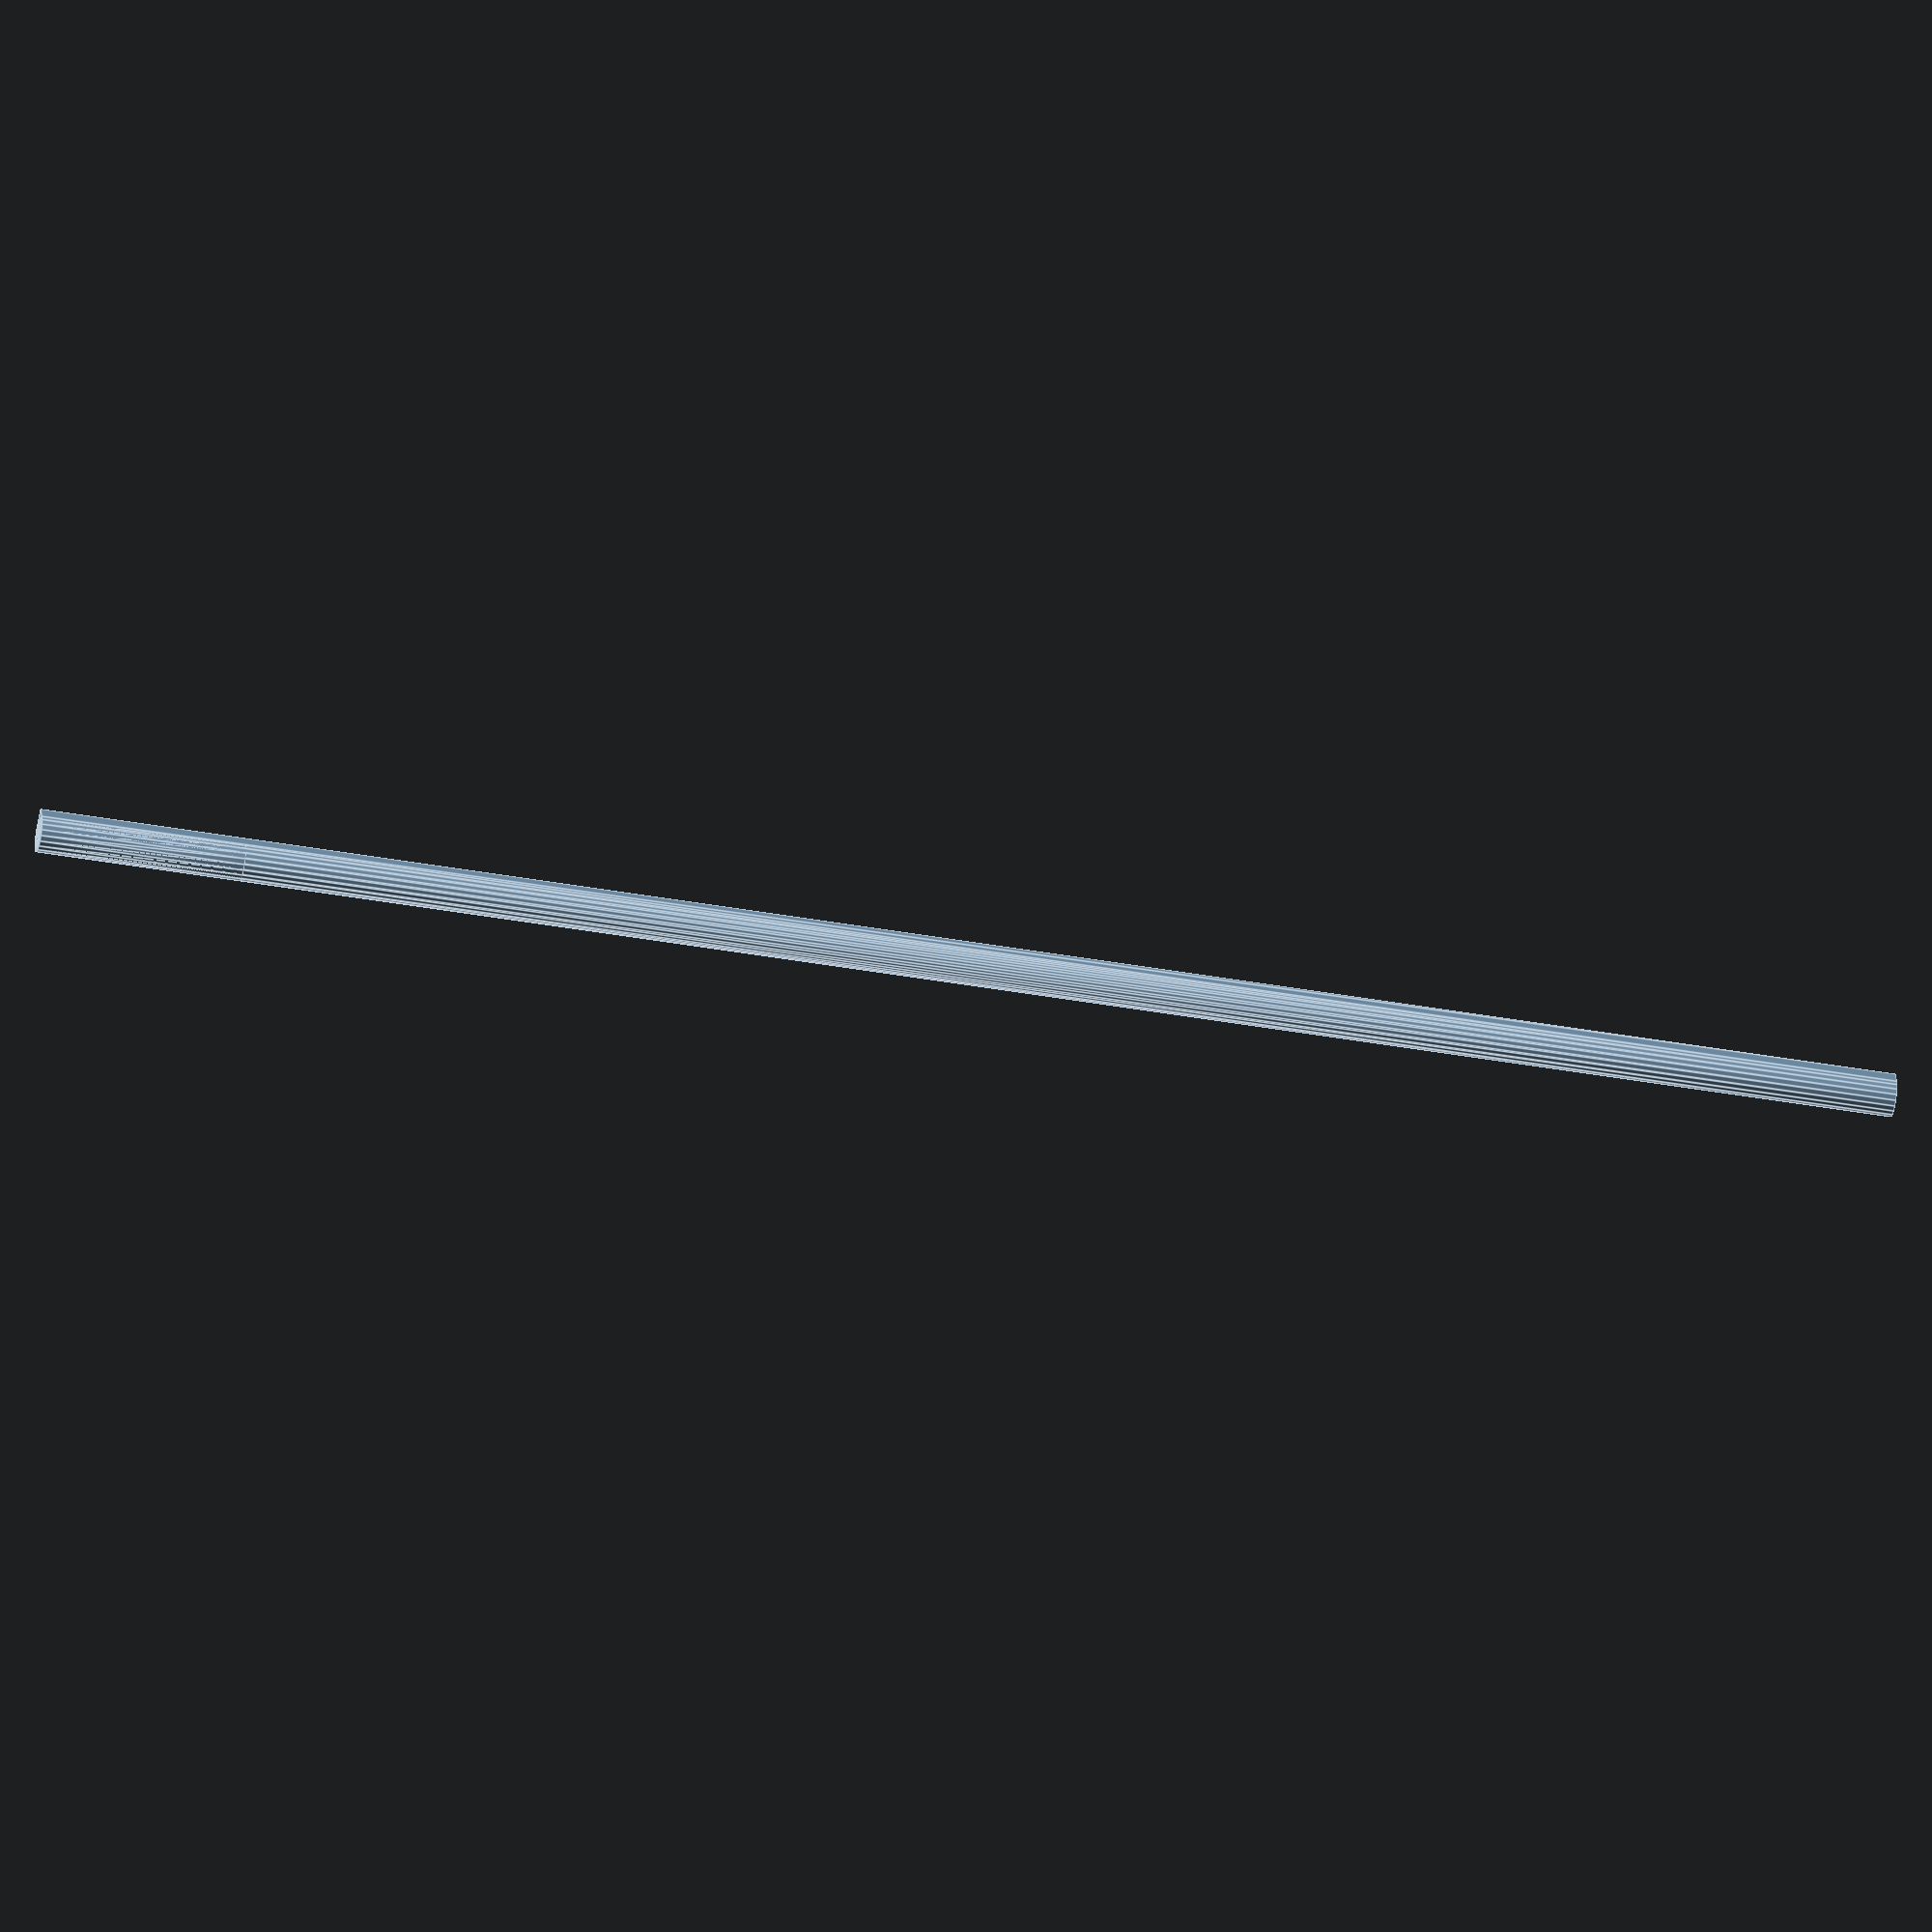
<openscad>
// ==========================================================================
//
// some general-purpose stuff
//
// author :         Wouter van Ooijen
// email :          wouter@voti.nl
// last modified :  2017-10-19
//
// todo:
// - repeat4 should rotate, 2 should mirror
// - conincal screw head
// - rounding factor must be size-independent
//
// - pass ook overall size, nodig voor bv ridge
// - stop die overall size in een info, net als m3 en pcb
//
// to test:
// - LCD snap-ins 1mm higher
// - LCD horizontal exclusion -1 both sides
// 
// ==========================================================================

// same size in two or three dimensions
function dup2( x )   = [ x, x ];
function dup3( x )   = [ x, x, x ];

// take first two elements
function take2( b )  = [ b[ 0 ], b[ 1 ] ];

// add a third coordinate
function make3( a, z = 0 ) = [ a[ 0 ], a[ 1 ], z ];

// set one coordinate to 0
function zero2_x( b ) = [      0, b[ 1 ] ];
function zero2_y( b ) = [ b[ 0 ],      0 ];

function zero3_x( b ) = [      0, b[ 1 ], b[ 2] ];
function zero3_y( b ) = [ b[ 0 ],      0, b[ 2] ];
function zero3_z( b ) = [ b[ 0 ], b[ 1 ],     0 ];


// ==========================================================================
//
// circle and sphere with a configurable number of segments
//
// ==========================================================================

// can be pre-defined by the user
circle_sides = 20;

// circle with configured number of sides
// (circle_sides must have been defined)
module my_circle( d ){
   circle( d, $fn = circle_sides );
}   

module my_sphere( d ){
   sphere( d, $fn = circle_sides );
};


// ==========================================================================
//
// repeaters
//
// ==========================================================================

// union of 4 copies the children 
// at the 4 corners of the argument (= [x,y] rectangle)
module repeat4( offset ){
   union() {
      translate( [           0,           0 ] ) children();
      translate( [ offset[ 0 ],           0 ] ) children();
      translate( [ offset[ 0 ], offset[ 1 ] ] ) children();
      translate( [           0, offset[ 1 ] ] ) children();
   }    
}

// union of 2 copies the children, offset apart
module repeat2( offset, m = [ 0, 0, 0 ] ){
   union() {
      translate( [           0,           0 ] ) children();     
      translate( [ offset[ 0 ], offset[ 1 ] ] ) mirror( m ) children();
   }    
}

module repeat_plusmin( offset ){
   union() {
      translate(   offset ) children();
      translate( - offset ) children();
   }    
}


// ==========================================================================
//
// pole (peg) with either flat or rounded top
//
// ==========================================================================

// pole with flat top
// size = [ radius, height ]
module peg( size, fn = 10 ){
   radius = size[ 0 ];
   height = size[ 1 ];    
   union(){
      linear_extrude( height )
         my_circle( radius );
   };
}   

// pole with rounded top
// size = [ radius, height ]
module rounded_peg( size, fn = 10 ){
   radius = size[ 0 ];
   height = size[ 1 ];    
   union(){
      linear_extrude( height - radius )
         my_circle( radius );
      translate( [ 0, 0, height - radius ] )
         my_sphere( radius );
   };
}   


// ==========================================================================
//
// rounded forms for boxes
//
// ==========================================================================

// a rectangle with rounded corners
module rounded_rectangle( size, rounding = 1 ){
    x = size[ 0 ];
    y = size[ 1 ];
    r = rounding;
    union(){
       translate( [     r,     r ] ) my_circle( r );
       translate( [ x - r,     r ] ) my_circle( r );
       translate( [     r, y - r ] ) my_circle( r );
       translate( [ x - r, y - r ] ) my_circle( r );
       translate( [ 0, r ] ) square( [ x,         y - 2 * r ] );  
       translate( [ r, 0 ] ) square( [ x - 2 * r, y         ] );  
    }    
}

module cutter_bar( size, rounding = 1 ){
    translate( [ -1000, size, size ] )
    mirror( [ 0, 1, 0 ] ) 
    rotate( [ 0, 90, 0 ] ) 
    linear_extrude( 2000 ) 
    difference(){
      square( dup2( size ) );
      my_circle( size );
   };
}

module plate( size, rounding = 0, ridges = 0 ){
   if( rounding == 0 ){
       linear_extrude( size[ 2 ] )
          square( take2( size ));       
    } else {
      difference(){
         linear_extrude( size[ 2 ] ) 
            rounded_rectangle( take2( size ), rounding );
   	     cutter_bar( size[ 2 ], rounding );
	     mirror( [ 1, 0, 0 ] ) rotate( [ 0, 0, 90 ] ) 
            cutter_bar( size[ 2 ], rounding );
         translate( [ size[ 0 ], 0, 0 ] ) rotate( [ 0, 0, 90 ] ) 
            cutter_bar( size[ 2 ], rounding ); 
         translate( [ 0, size[ 1 ], 0 ] ) mirror( [ 0, 1, 0 ] ) 
            cutter_bar( size[ 2 ], rounding ); 
      };
   };
   
   // add the ridges
   if( ridges > 0 ){
      for( i = [ 1 : ridges ] ){       
         translate( [ i * (( size[ 0 ] - size[ 2 ] ) / ( ridges + 1 )), 0, size[ 2 ] ] )
            linear_extrude( size[ 2 ] )
               square( [ size[ 2 ], size[ 1 ] ] );    
         translate( [ 0, i * (( size[ 1 ] - size[ 2 ] ) / ( ridges + 1 )), size[ 2 ] ] )
            linear_extrude( size[ 2 ] )
               square( [ size[ 0 ], size[ 2 ] ] );           
      }       
   }      
}

// a rectangle with rounded corners and rounded cutout
module rounded_outline( size, rounding, thickness ){
    s = size;
    r = rounding;
    t = thickness;
    difference(){
        rounded_rectangle( s, r );
        translate( [ t, t ] ) rounded_rectangle( s - 2 * [ t, t ], r );
    }        
}

module tray( size, thickness = 1.0, rounding = 0, ridges = 0 ){
   plate( make3( size, rounding ), rounding, ridges );
   linear_extrude( size[ 2 ] )
      rounded_outline( take2( size ), rounding, thickness );
}

// ==========================================================================
//
// The add_* modules add an item to a duplex (bottom/top) casing.
//
// An item can be an interal part, or a cutout, or acombination.
//
// arguments:
//    part     = 0 for the bottom part, 1 for the top part
//    location = [ x, y, z ] origin of the item to be added
//    height   = [ lower, upper ] inner height of the two parts
//    ....     =  item specific parameters
// children    = the part the item is added to, start with a box
//
// ==========================================================================

bottom  = 0;
top     = 1;


// ==========================================================================
//
// info about a two-part case
//
// [ inner x size, 
//   inner y size,
//   bottom inner z size,
//   top inner z size,
//   (wall) thickness,
//   rounding ]
//
// When dealing with a case and modular parts in it
// [0,0,0] is the *inner* left-lower-bottom corner.
//
// ==========================================================================

function case_inner_x_size( h )         = h[ 0 ];
function case_inner_y_size( h )         = h[ 1 ];
function case_bottom_inner_z_size( h )  = h[ 2 ];
function case_top_inner_z_size( h )     = h[ 3 ];
function case_inner_x_size( h )         = h[ 4 ];
function case_thickness( h )            = h[ 5 ];
function case_rounding( h )             = h[ 6 ];

function case_part_inner_z_size( h, part ) = ( part == bottom ) 
   ? case_bottom_inner_z_size( h ) 
   : case_top_inner_z_size( h );
   
module case_tray( case, part ){
   tray( 
      [ 
         case_inner_x_size( case ), 
         case_inner_y_size ( case ), 
         case_part_inner_z_size( case, part )
      ] + dup3( case_thickness( case )),
      case_thickness( case ),
      case_rounding( case )
    );
}

module test_case_tray(){
   tray = [ 10.0, 20.0, 10.0, 5.0, 1.0, 1.0 ];
   case_tray( tray, bottom );    
}

test_case_tray();



// ==========================================================================
//
// logo's
//
// ==========================================================================

// HU-logo
module add_logo_hu(){
   union(){
      translate( [  0,  2, 0 ] ) square( [ 5, 29 ] );
      translate( [ 10,  2, 0 ] ) square( [ 5, 12 ] );
      translate( [ 10, 19, 0 ] ) square( [ 5, 12 ] );
      translate( [ 20, 16, 0 ] ) square( [ 5, 15 ] );
      translate( [ 30, 16, 0 ] ) square( [ 5, 15 ] );
      translate( [ 27.5, 16, 0 ] ) difference(){
         my_circle( 15 / 2 );
         my_circle( 5 / 2 );
         translate( [ - 10, 0, 0 ] ) square( [ 20, 15 ] );        
      } 
   };
}


// ==========================================================================
//
// translated box
//
// ==========================================================================

// box of specified size at specified location
// argument = [ size [ x, y, z ], location [ x, y, z ] ]
module box( box ){
   translate( box[ 1 ] )
      linear_extrude( box[ 0 ][ 2 ] )
         square( [ box[ 0 ][ 0 ], box[ 0 ][ 1 ] ] );
}


// ==========================================================================
//
// an m-sized screw / nut 
//
// [ hole diameter, 
//   screw diameter, 
//   screw height,
//   nut diameter,
//   nut height,
//   total height ]
//
// ==========================================================================

function m3( th = 20 ) = [ 3.3, 6.0, 2.0, 6.4, 2.2, th ];

function m_hole_diameter( m )   = m[ 0 ];
function m_screw_diameter( m )  = m[ 1 ];
function m_screw_height( m )    = m[ 2 ];
function m_nut_diameter( m )    = m[ 3 ];
function m_nut_height( m )      = m[ 4 ];
function m_total_height( m )    = m[ 5 ];

module m_screw_recess( m ){
   linear_extrude( m_screw_height( m )) 
      my_circle( m_screw_diameter( m ) / 2 );
};

module m_nut_recess( m ){
   linear_extrude( m_nut_height( m )) 
      // not my_circle because it is a hexagon
      circle( m_nut_diameter( m ) / 2, $fn = 6 );
};


// ==========================================================================
//
// a breadboard PCB
//
// [ 
//    pcb_x_size, 
//    pcb_y_size, 
//    pcb_thickness,
//    hole_diameter,
//    hole_offset_x,
//    hole_offset_y ]
//
// ==========================================================================

pcb_7_5 = [ 70.0, 50.0, 1.6, 1.6, 2.0, 2.0 ];
pcb_5_7 = [ 50.0, 70.0, 1.6, 1.6, 2.0, 2.0 ];
pcb_7_3 = [ 70.0, 30.0, 1.6, 1.6, 2.0, 2.0 ];
pcb_6_4 = [ 60.0, 40.0, 1.6, 1.6, 2.0, 2.0 ];

function pcb_size( x )          = [ x[ 0 ], x[ 1 ] ];
function pcb_thickness( x )     = x[ 2 ];
function pcb_hole_diameter( x ) = x[ 3 ];
function pcb_hole_offset( x )   = [ x[ 4 ], x[ 5 ] ];

function pcb_hole_square( pcb ) = 
   pcb_size( pcb ) - 2 * pcb_hole_offset( pcb ); 
   
   
// ==========================================================================
//
// Add a breadboard PCB
//
// pcb        = one of the breadboard pcb_x_y's
// peg_height = height of the pegs for the pcb holes (above the pcb)
// components = height for components on the pcb
//
// ==========================================================================

module add_pcb( part, location, height, pcb, peg_height = 1.0, components = 10.0 ){
   translate( zero3_z( location ) + make3( pcb_hole_offset( pcb ) ) ){    
      repeat4( make3( pcb_hole_square( pcb ) ) ){
         if( part == bottom ){
             
		    // support and peg
	        union(){
               linear_extrude( location[ 2 ] )  
                  square( 2 * pcb_hole_offset( pcb ), center = true );
		       rounded_peg( [ 
                  pcb_hole_diameter( pcb ) / 2,
                  location[ 2 ] + pcb_thickness( pcb ) + peg_height ] );  
            }
            
         } else if( part == top ){
             
		    // holddown with hole for the peg
            holddown_height = height[ 0 ] + height[ 1 ] - pcb_thickness( pcb ) - 0.5;
            peg_depth = peg_height + 0.5; 
            difference(){
               linear_extrude( holddown_height )  
                  square( 2 * pcb_hole_offset( pcb ), center = true );
               translate( [ 0, 0, location[ 2 ] - peg_depth ] )
                  linear_extrude( peg_depth ) 
                     my_circle( pcb_bb_hole_diameter / 2 + 0.5 ); 
            }	
            
         }
      }		 
   }	  
   difference(){
      children();  
      
      // room for the PCB and components 
      if( part == bottom ){
         translate( location )          
            linear_extrude( location[ 2 ] + components )
               square( pcb_size( pcb ) );
      }       
   }    
} 

module test_add_pcb( pcb = pcb_5_7 ){
   add_pcb( bottom, [ 5.0, 5.0, 1.0 ], [ 10, 10 ], pcb )    
      plate( make3( pcb_size( pcb ) + [ 10.0, 10.0 ], 1 ), ridges = 5, rounding = 1 );    
}

//test_add_pcb();


// ==========================================================================
//
// add a slider (power) switch on the left side on a breadboard PCB
//
// pcb        = one of the breadboard pcb_x_y's
// peg_height = height of the pegs for the pcb holes (above the pcb)
// components = height for components on the pcb
//
// ==========================================================================
    
module add_pcb_slider_switch( part, location, height, pcb, shift = 0 ){
   difference(){
      children();
      if( part == bottom ){
         translate( location + [ -10.0, 8.0 + shift * 2.54, 2.0 ] )
            linear_extrude( 6.0 ) 
               square( [ 10.0, 10.0 ] );
      }          
   }    
};

module test_add_pcb_slider_switch( pcb, shift ){
   location = [ 1.0, 1.0, 2.0 ];    
   height = [ 10.0, 10.0 ];
   add_pcb_slider_switch( bottom, location, height, pcb, shift )
   add_pcb( bottom, location, height, pcb )  
   tray( make3( pcb_size( pcb ) + [ 2.0, 2.0 ], height[ 0 ], 1 ), rounding = 1 );   
}

//test_add_pcb_slider_switch( pcb_7_5, 0 );


// ==========================================================================
//
// Add a blue-pill board
//
// ==========================================================================
    
module add_blue_pill( part, location, height ){
   if( part == bottom ){
      // support ridge
      linear_extrude( solder_height )
         translate( pcb_blue_origin )
            square( [ inner_size[ 0 ], 2.0 ] );       
       
   }       
   children();     
};

module test_add_blue_pill(){
   location = [ 1.0, 1.0, 2.0 ];      
   height = [ 10.0, 10.0 ];
   add_blue_pill( bottom, location, height )   
   tray( [ 100.0, 20.0, height[ 0 ] ], 1.0, rounding = 1 );    
}

//test_add_blue_pill();


// ==========================================================================
//
// Arduino Nano + switch, on a breadboard
//
// ==========================================================================
    
module add_pcb_5_7_nano( part, location, height, pcb, switch_shift = 0, peg_height = 1.0 ){
   // add_pcb_holddown( position, pcb_5_7,     
};


// ==========================================================================
//
// text
//
// ==========================================================================

text_size = 4.0;

module text_line( t ){
   text( 
      t, size = text_size, font = "Liberation Sans", 
      halign = "center", valign = "center", $fn = circle_sides );
}

module text2( x ){
   union() translate( [ 0, - text_size ] ){
      text_line( x[ 0 ] );
	  translate( [ 0, 2 * text_size ] )
	     text_line( x[ 1 ] );
   };
} 


// ==========================================================================
//
// battery holder
//
// ==========================================================================

module battery_2aaa( wall_thickness, height, text ){
   union(){
      square( [] );
   };
}  


// ==========================================================================
//
// Arduino nano on 5x7 pcb with switch cutout
//
// ==========================================================================

module battery_2aaa( location ){
   difference(){
      union(){
         square( [] );
	     children();
      };
      // switch cutout
   }   
}  



// ==========================================================================
//
// LCD and OLED cutout and supports
//
// position = [ x, y, x ]
//    x, y = relative from lower-left corner
//    z    = height == thickness of the plate
//
// ==========================================================================

// location == PCB corner
module add_lcd_5510_full_cutout( part, location, height ){
   if( part == bottom ){    
      // add cutout
   } else if ( part == top ){
           
      // support distance squares and pegs
      translate( location + [ 2.0, 2.0, 0.0 ] )
	     repeat4( [ 40.0, 40.0 ] )
            union(){
	           rounded_peg( [ 2.5 / 2, 4.0 ] );
               linear_extrude( 2 )
                  square( dup2( 4 ), center = true );
            };
            
      // snap-ins
      translate( location + [ -2.0, 20.0, 0.0 ] )            
         repeat2( [ 48.0, 0.0, 0.0 ], [ 1, 0, 0 ] )
            union(){
               linear_extrude( 6.0 )  
                  square( [ 1.5, 4 ] );                
               translate( [ 1.5, 2.0, 4.5 ] )
                  my_sphere( 1.5 ); 
            }      

      difference(){	  
          
	     children();
          
		 // frontplate cutout
   	     translate( zero3_z( location + [ 1.2, 4.2, 0 ] ))
	        linear_extrude( location[ 2 ] )
               square( [ 40.5, 34.5 ] );          
			   
         // room for the LCD itself
	     translate( location - [ 1.0, 1.0, 0.0 ] )
	        linear_extrude( 20.0 )
               square( [ 46.0, 46.0 ] );
      };
   };      
}

module test_add_lcd_5510_full_cutout(){
   add_lcd_5510_full_cutout( top, [ 5.0, 3.0, 1.0 ], [ 0.0, 0.0 ] )
      plate( [ 54, 51, 1 ], ridges = 5, rounding = 1 );
}    

//test_add_lcd_5510_full_cutout();

module lcd_5510_full_cutout( position ){
   union(){
   
      // support distance squares and pegs
      translate( position + [ 2.0, 2.0, 0.0 ] )
	     repeat4( [ 40.0, 40.0 ] )
            union(){
	           rounded_peg( [ 2.5 / 2, 4.0 ] );
               linear_extrude( 2 )
                  square( dup2( 4 ), center = true );
            };

      difference(){	  
	  
	     // the base plate 
	     children();
		 
		 // the cutout of the baseplate
   	     translate( zero3_z( position + [ 1.0, 4.5, 0 ] ))
	        linear_extrude( position[ 2 ] )
               square( [ 42.0, 35.0 ] );
			   
         // room for the LCD itself
	     translate( position - [ 1.0, 0.0, 0.0 ] )
	        linear_extrude( 30.0 )
               square( [ 46.0, 43.0 ] );
      };
   };      
}

module oled_128_64_glass_cutout( position ){
   difference(){
      union(){
         children();
         translate( position + [ 2.0, 2.0 ] )
	        repeat4( [ 22.5, 23.0 ] )
               union(){
	              rounded_peg( [ 3.0 / 2, 5.0 ] );
                  linear_extrude( 2 )
                     square( [ 4.0, 4.0 ], center = true );
               };
      };
	  translate( position + [ 0.0, 4.0, -10 ] )
	     linear_extrude( 20 )
            square( [ 26.5, 15.0 ] );
   };			
}


// ==========================================================================
//
// test
//
// ==========================================================================
//add_pcb( bottom, [ 5.0, 5.0, 5.0 ], [ 3, 3 ], pcb_7_5 )
//add_pcb( top,    [ -50.0, 5.0, 4.0 ], [ 3, 3 ], pcb_7_5 )


// text2( [ "hello", "world" ] );
// hu_logo();
// rounded_peg( [ 5, 10 ] );
// cutter_bar( 1, 1 );
// rounded_plate( [ 10, 20 ], 1, 1 );
// lcd_5510_full_cutout( dup3( 1 )) rounded_plate( dup2( 80 ), 1.0 );
</openscad>
<views>
elev=224.1 azim=112.5 roll=281.6 proj=o view=edges
</views>
